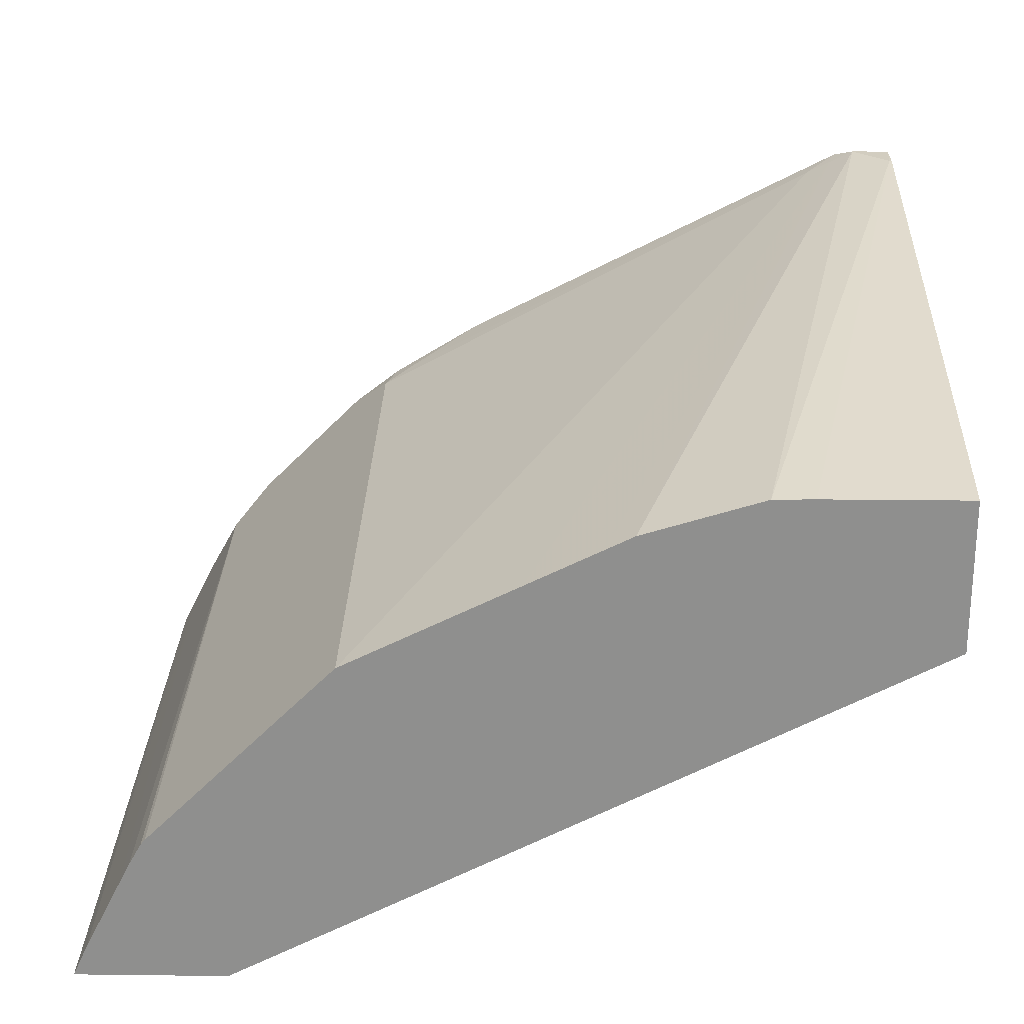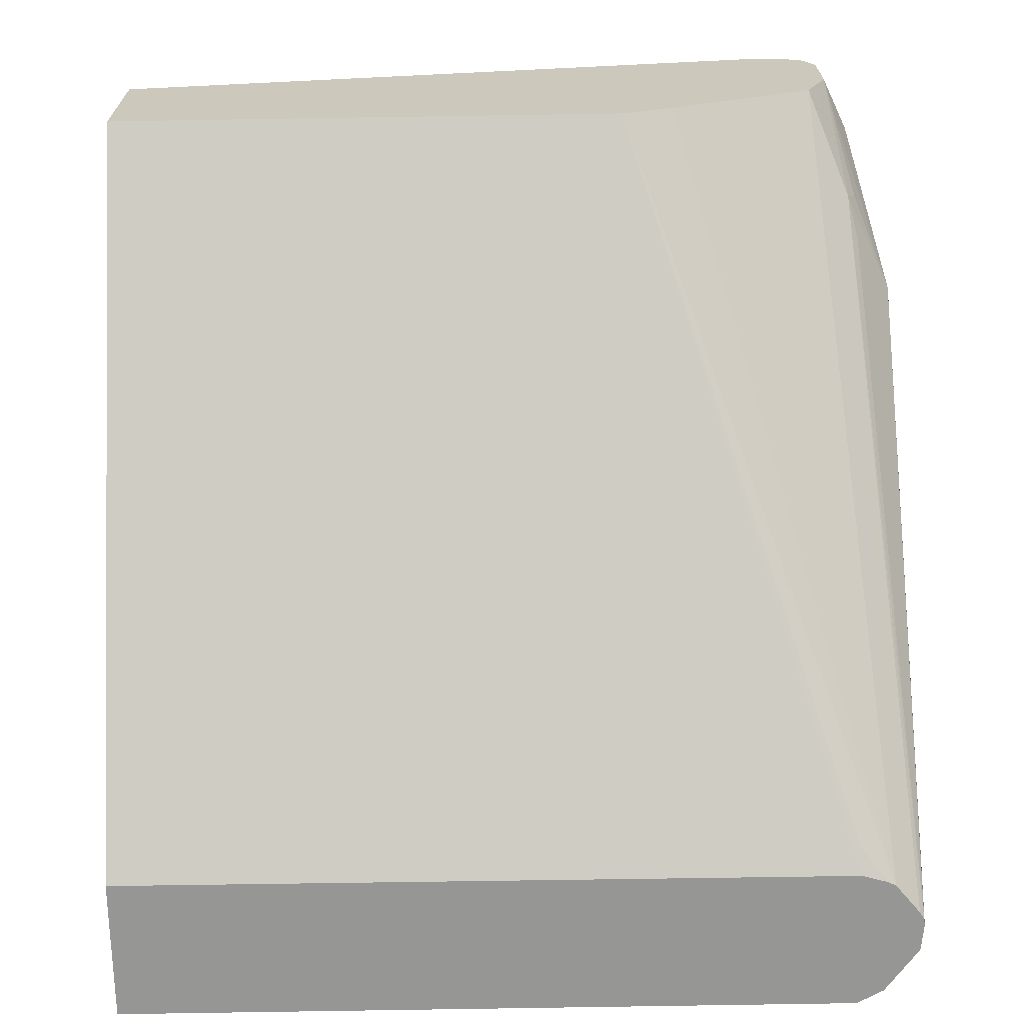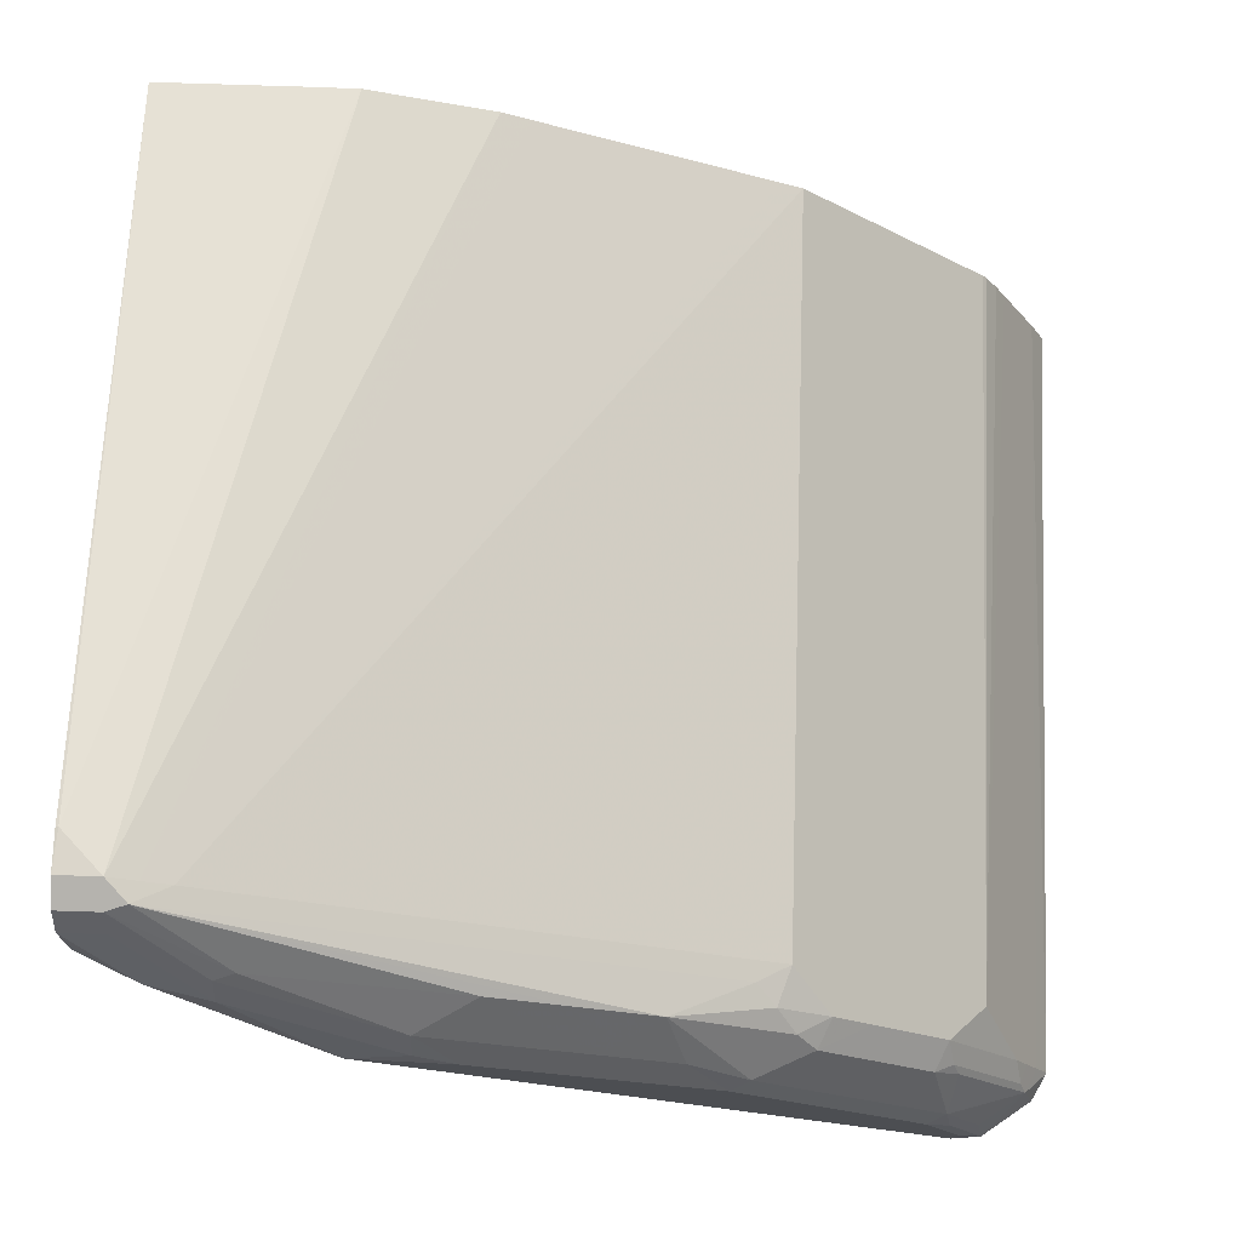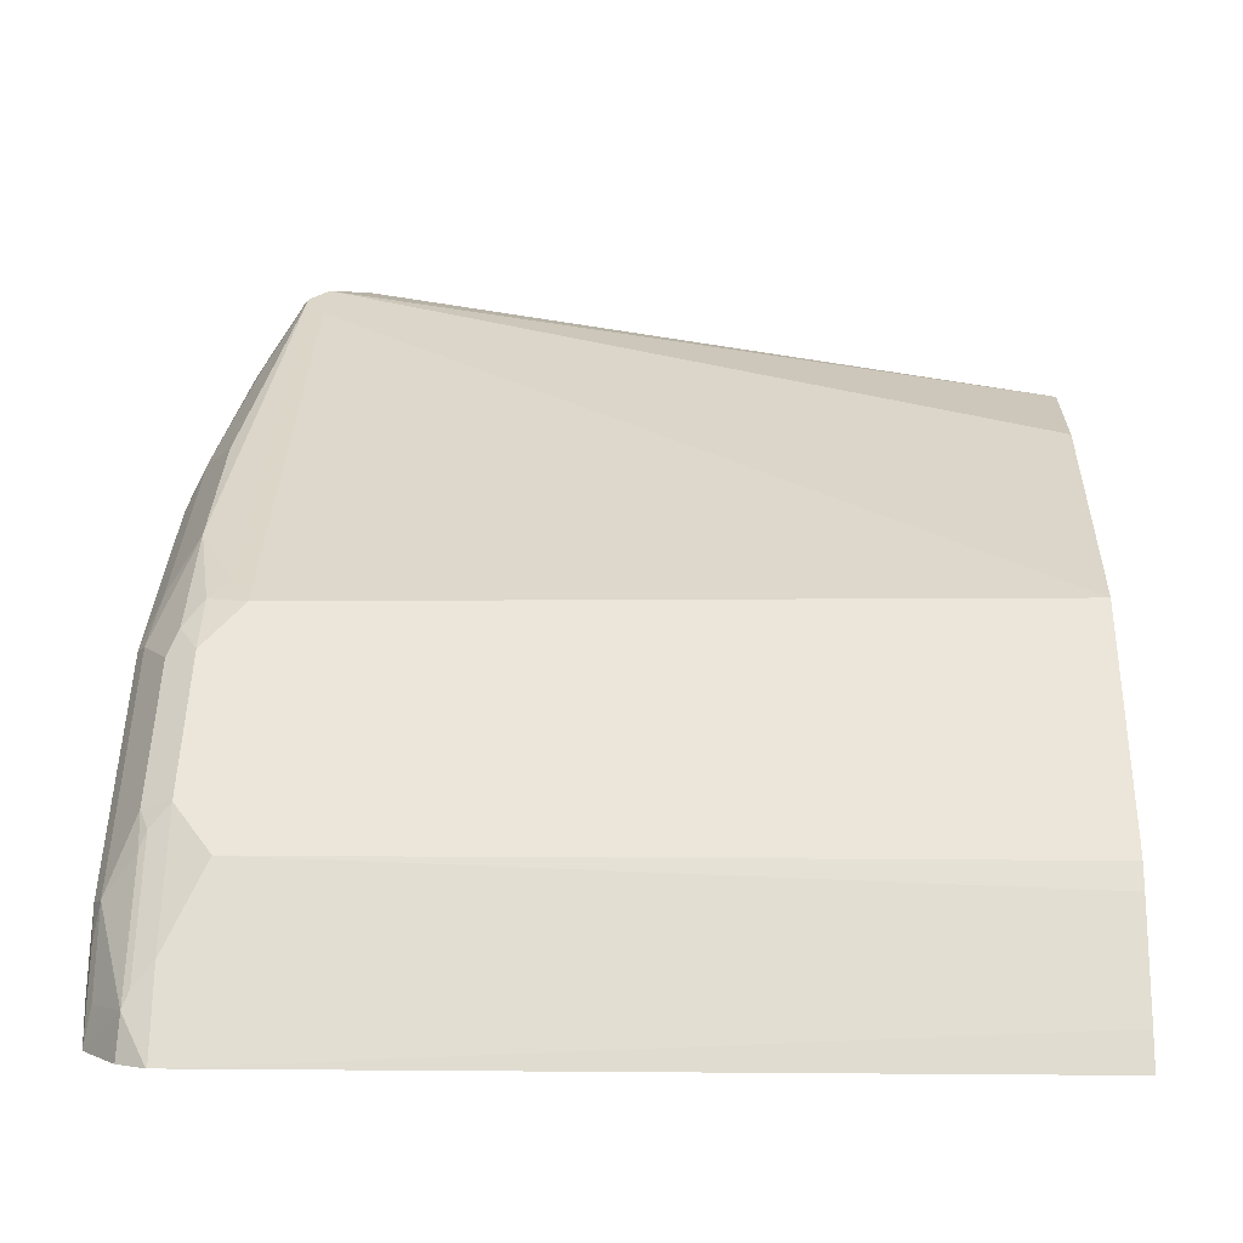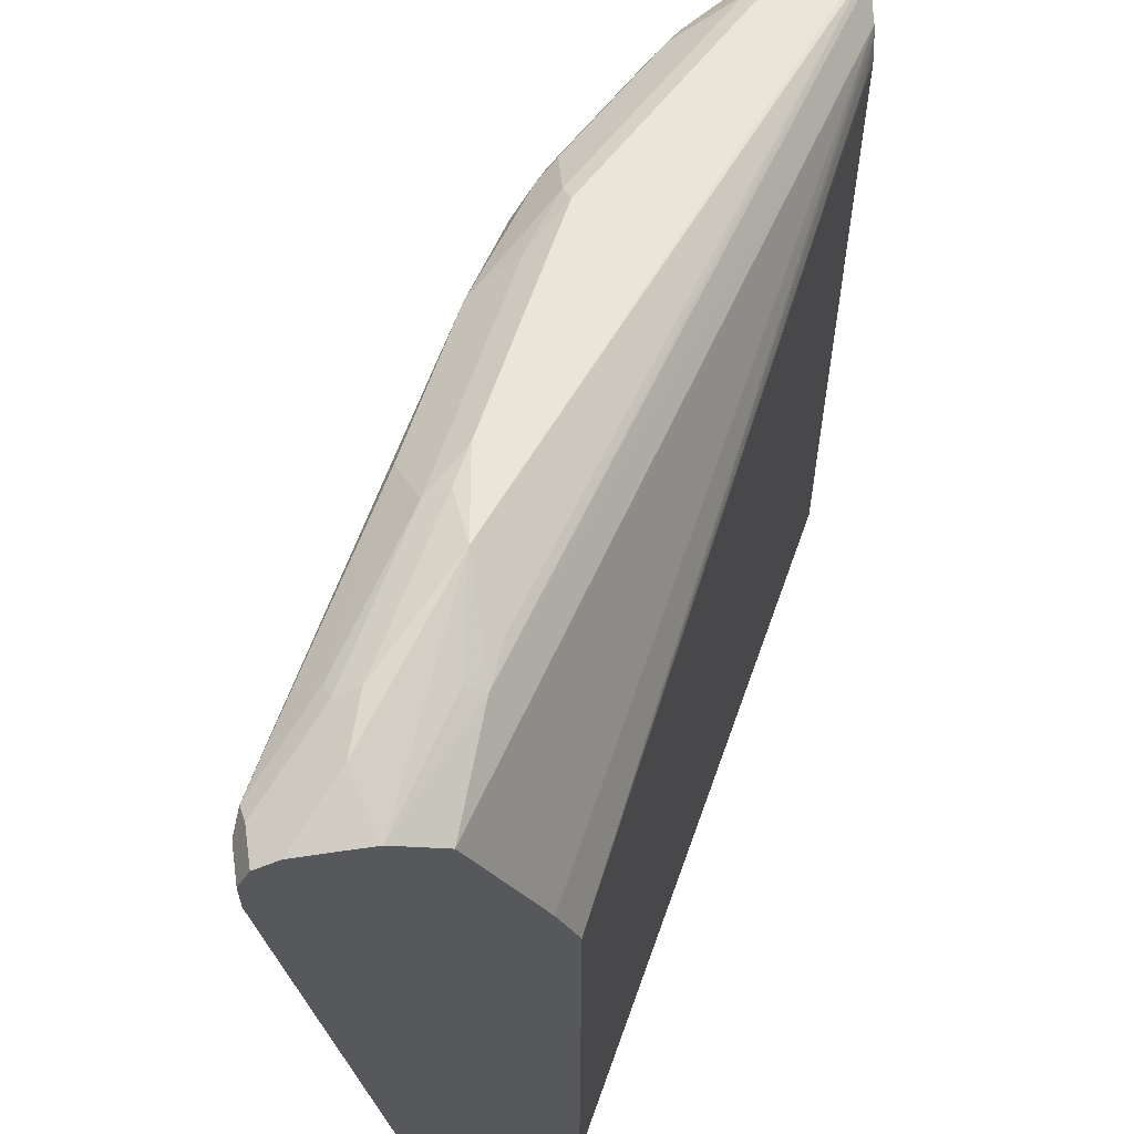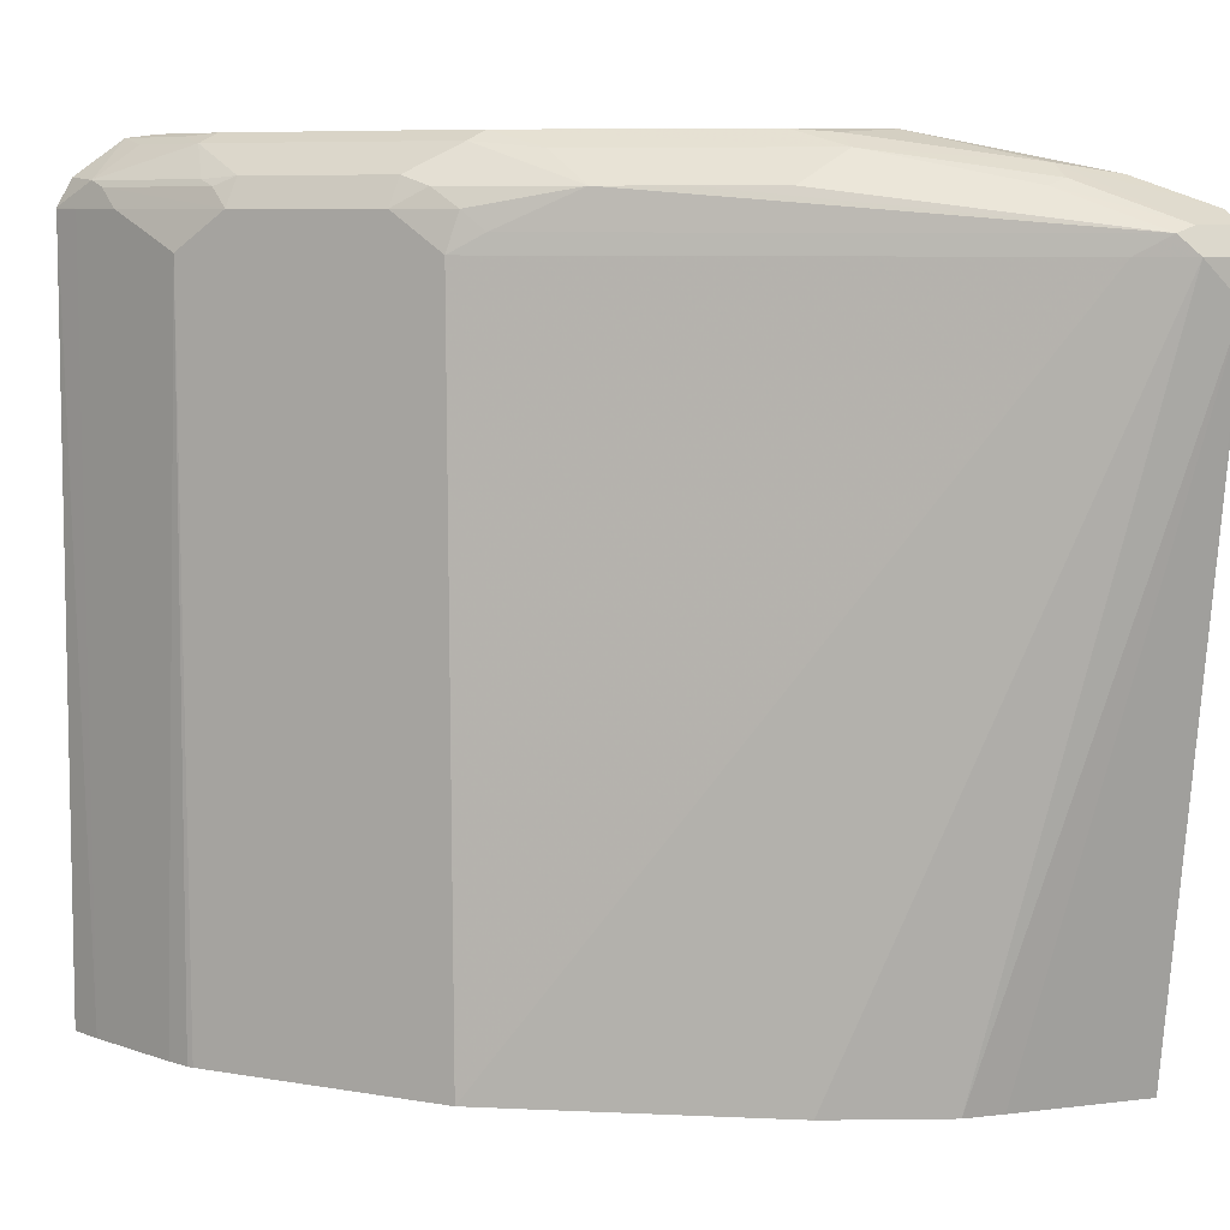
<metadata>
{"format":"obj","ext":"obj","renderer":"f3d","projection":"perspective","resolution":1024,"background":"white","views":[{"elev":24.7,"azim":-178.9,"up":"+Y"},{"elev":-67.7,"azim":-89.1,"up":"+Y"},{"elev":73.5,"azim":1.9,"up":"+Y"},{"elev":3.4,"azim":91.7,"up":"+Y"},{"elev":59.2,"azim":-98.5,"up":"+Z"},{"elev":7.8,"azim":160.8,"up":"+Z"}]}
</metadata>
<code>
v 0.3357 0.4049 0.7008
v 0.3341 0.391 0.7008
v 0.347 0.391 0.6994
v 0.3469 0.3916 0.6993
v 0.3189 0.4385 0.7008
v 0.3309 0.391 0.7003
v 0.09232 0.579 0.7008
v 0.3684 0.391 0.6838
v 0.3636 0.4084 0.6825
v 0.3441 0.407 0.6965
v 0.3301 0.4252 0.6993
v 0.3273 0.4406 0.6965
v 0.3105 0.4574 0.6965
v 0.235 0.5224 0.7008
v 0.3273 0.391 0.6982
v 0.06505 0.5707 0.6839
v 0.04616 0.579 0.6798
v 0.1343 0.5728 0.7008
v 0.1175 0.5818 0.6993
v 0.05037 0.621 0.6882
v 0.0252 0.6294 0.6839
v -0.001143 0.6208 0.6716
v 0.04827 0.5874 0.6839
v 0.375 0.391 0.6719
v 0.3693 0.4028 0.6714
v 0.3608 0.4154 0.6798
v 0.3301 0.4588 0.6825
v 0.3189 0.4721 0.6839
v 0.3021 0.4889 0.6839
v 0.2601 0.5078 0.6965
v 0.2434 0.5245 0.6965
v 0.2182 0.5427 0.6937
v 0.1846 0.5595 0.6937
v 0.1175 0.593 0.6937
v 0.3133 0.391 0.6869
v -0.001143 0.5973 0.6615
v 0.05037 0.6322 0.6825
v 0.01679 0.6658 0.6658
v 0.01679 0.6546 0.6714
v -0.001143 0.6546 0.6714
v -0.001143 0.6377 0.6716
v -0.001143 0.622 0.6716
v 0.3751 0.391 0.6714
v 0.3748 0.3916 0.6714
v 0.3693 0.4055 0.333
v 0.3525 0.4391 0.333
v 0.3636 0.414 0.6714
v 0.358 0.4252 0.6714
v 0.3245 0.4756 0.6714
v 0.3273 0.4658 0.6798
v 0.2909 0.5092 0.6714
v 0.2685 0.5224 0.6839
v 0.2098 0.5665 0.6798
v 0.1763 0.5832 0.6798
v 0.1427 0.6 0.6798
v 0.05878 0.6336 0.6798
v 0.3114 0.391 0.6832
v -0.001143 0.5805 0.628
v -0.001143 0.5637 0.5944
v -0.001143 0.5539 0.5707
v 0.0252 0.6672 0.663
v -0.001143 0.6658 0.6658
v 0.3758 0.391 0.333
v 0.3757 0.3912 0.333
v 0.3477 0.4485 0.333
v 0.3413 0.4588 0.6546
v 0.3404 0.4606 0.333
v 0.29 0.5109 0.333
v 0.2732 0.5277 0.333
v 0.2741 0.5259 0.6714
v 0.2601 0.5329 0.6798
v 0.2518 0.5434 0.6714
v 0.2434 0.5497 0.663
v 0.308 0.391 0.6714
v 0.2965 0.3972 0.6714
v -0.001143 0.5539 0.333
v 0.03919 0.6602 0.6546
v 0.02801 0.6658 0.6546
v 0.01679 0.6714 0.6546
v -0.001143 0.6714 0.6546
v 0.308 0.391 0.333
v 0.3422 0.4583 0.333
v 0.2565 0.5445 0.333
v 0.2573 0.5427 0.6546
v -0.001143 0.6223 0.333
v 0.247 0.5492 0.333
v 0.18 0.5827 0.333
v 0.1464 0.5995 0.333
v 0.1343 0.6056 0.333
v 0.235 0.5552 0.333
v 0.08125 0.622 0.333
v 8.9e-07 0.6714 0.6378
v -0.001143 0.6711 0.638
v 0.06314 0.6223 0.333
f 45 81 76
f 45 76 85
f 45 85 94
f 45 94 91
f 45 91 89
f 45 89 88
f 45 88 87
f 45 87 90
f 45 90 86
f 45 82 65
f 45 83 69
f 45 69 68
f 45 68 67
f 45 67 82
f 45 65 46
f 46 65 66
f 46 66 47
f 45 63 81
f 47 66 48
f 45 86 83
f 45 64 63
f 34 55 56
f 43 64 45
f 48 66 49
f 30 52 31
f 31 53 32
f 31 52 53
f 32 53 33
f 33 54 55
f 33 55 34
f 33 53 54
f 34 56 37
f 35 36 58
f 35 58 59
f 35 59 60
f 35 60 57
f 37 56 38
f 38 61 62
f 38 62 40
f 38 40 39
f 38 56 61
f 43 63 64
f 43 45 44
f 49 66 67
f 70 84 72
f 49 68 69
f 69 83 70
f 70 83 84
f 29 52 30
f 70 72 71
f 72 84 73
f 77 84 83
f 77 83 86
f 77 86 78
f 78 87 88
f 78 88 89
f 78 89 79
f 78 90 87
f 79 91 92
f 79 92 80
f 79 89 91
f 80 92 93
f 85 93 92
f 85 92 94
f 91 94 92
f 66 82 67
f 65 82 66
f 61 84 77
f 61 73 84
f 49 69 51
f 51 69 70
f 51 70 52
f 52 70 71
f 52 71 53
f 53 71 72
f 53 72 73
f 53 73 61
f 53 61 54
f 49 67 68
f 54 61 55
f 57 60 75
f 57 75 74
f 60 76 81
f 60 81 74
f 60 74 75
f 61 77 78
f 61 78 79
f 61 79 80
f 61 80 62
f 55 61 56
f 29 51 52
f 78 86 90
f 28 49 51
f 5 11 12
f 5 12 13
f 5 13 14
f 6 7 16
f 6 16 17
f 6 17 15
f 7 18 19
f 7 19 20
f 7 20 21
f 7 21 22
f 7 22 23
f 7 23 17
f 7 17 16
f 8 24 9
f 9 24 25
f 9 25 26
f 9 26 50
f 9 50 27
f 9 27 12
f 4 9 10
f 4 11 5
f 4 12 11
f 4 10 12
f 28 51 29
f 1 2 3
f 1 3 4
f 1 4 5
f 1 5 14
f 1 14 18
f 1 18 7
f 1 7 2
f 2 6 15
f 9 12 10
f 2 15 35
f 2 57 74
f 2 74 81
f 2 81 63
f 2 43 24
f 2 24 8
f 2 8 3
f 2 7 6
f 3 8 9
f 3 9 4
f 2 35 57
f 12 28 13
f 2 63 43
f 13 28 29
f 22 62 80
f 22 80 93
f 22 93 85
f 22 85 76
f 22 76 60
f 28 50 49
f 22 60 59
f 22 59 58
f 22 58 36
f 24 43 44
f 24 44 25
f 25 46 47
f 25 47 26
f 25 44 45
f 26 47 48
f 26 48 49
f 26 49 50
f 27 50 28
f 12 27 28
f 22 40 62
f 22 41 40
f 25 45 46
f 21 42 22
f 13 29 30
f 22 42 41
f 13 30 14
f 14 30 31
f 14 31 32
f 14 32 33
f 14 34 18
f 15 17 35
f 17 23 22
f 17 22 36
f 14 33 34
f 18 34 19
f 19 34 20
f 20 37 38
f 20 38 39
f 20 39 40
f 20 40 21
f 20 34 37
f 21 41 42
f 17 36 35
f 21 40 41

</code>
